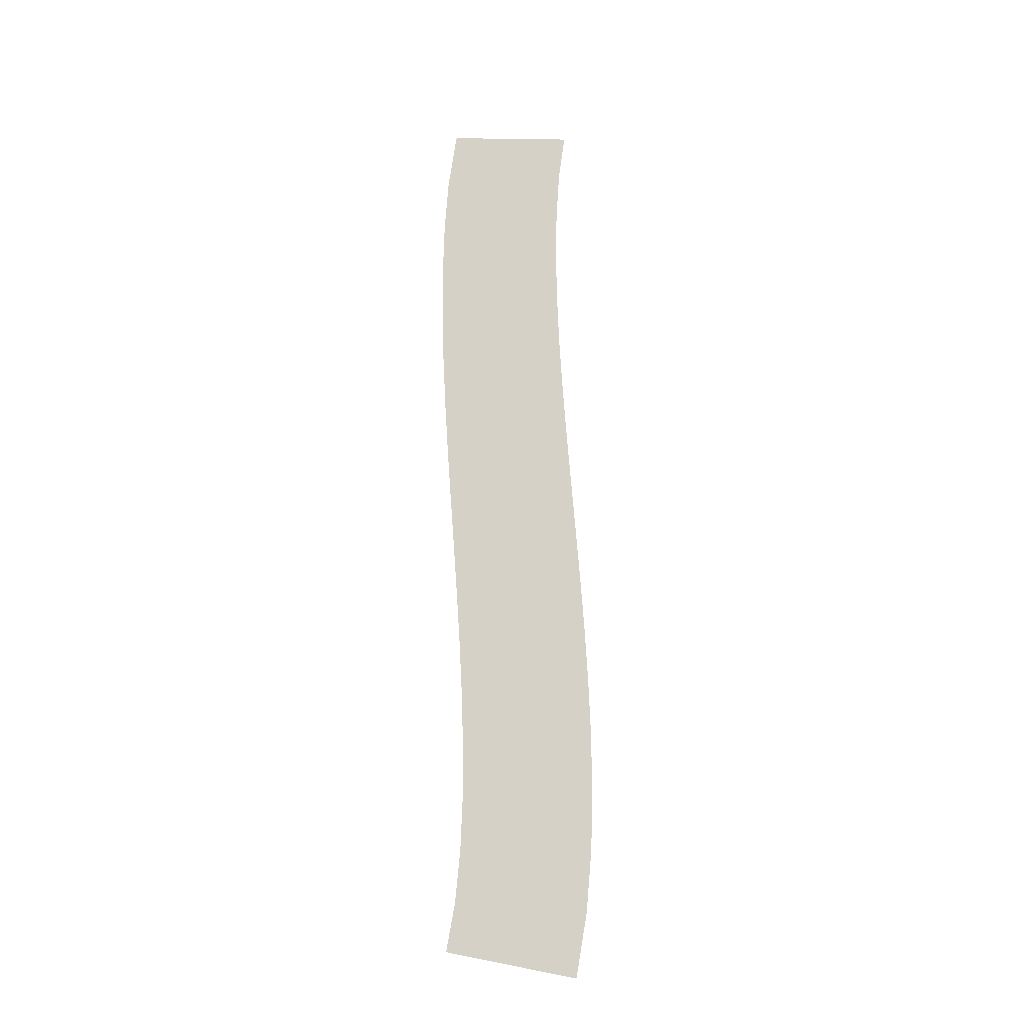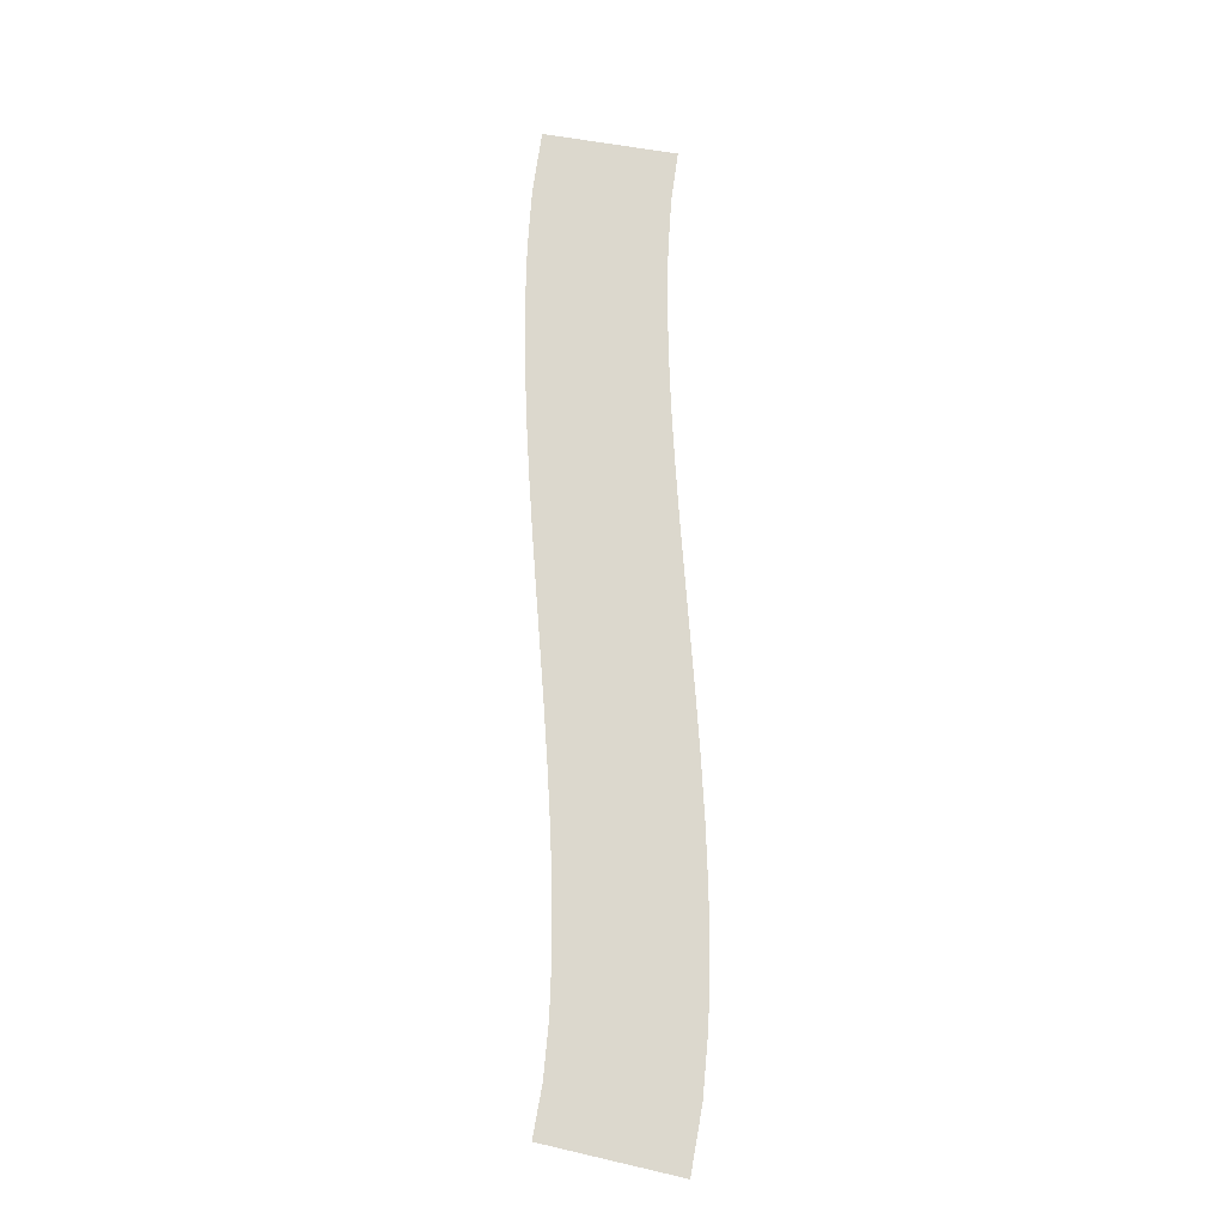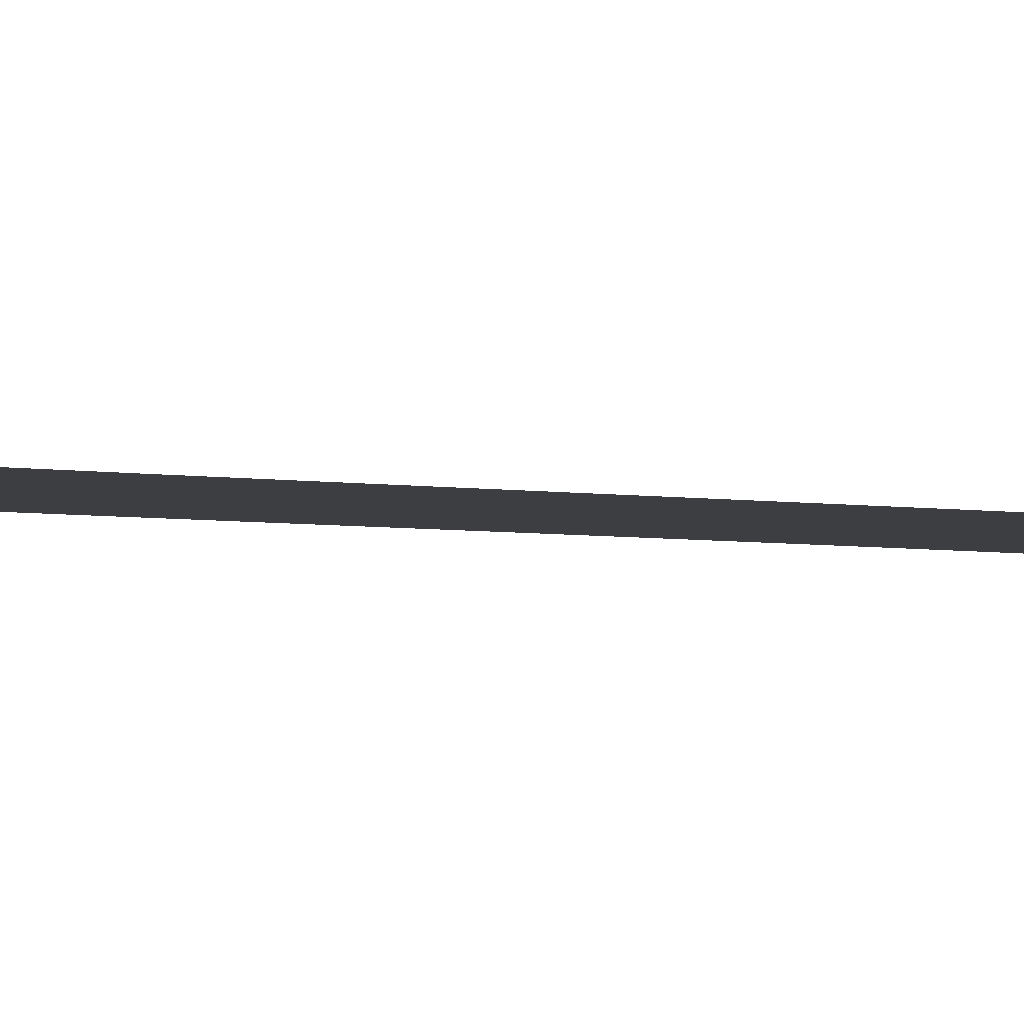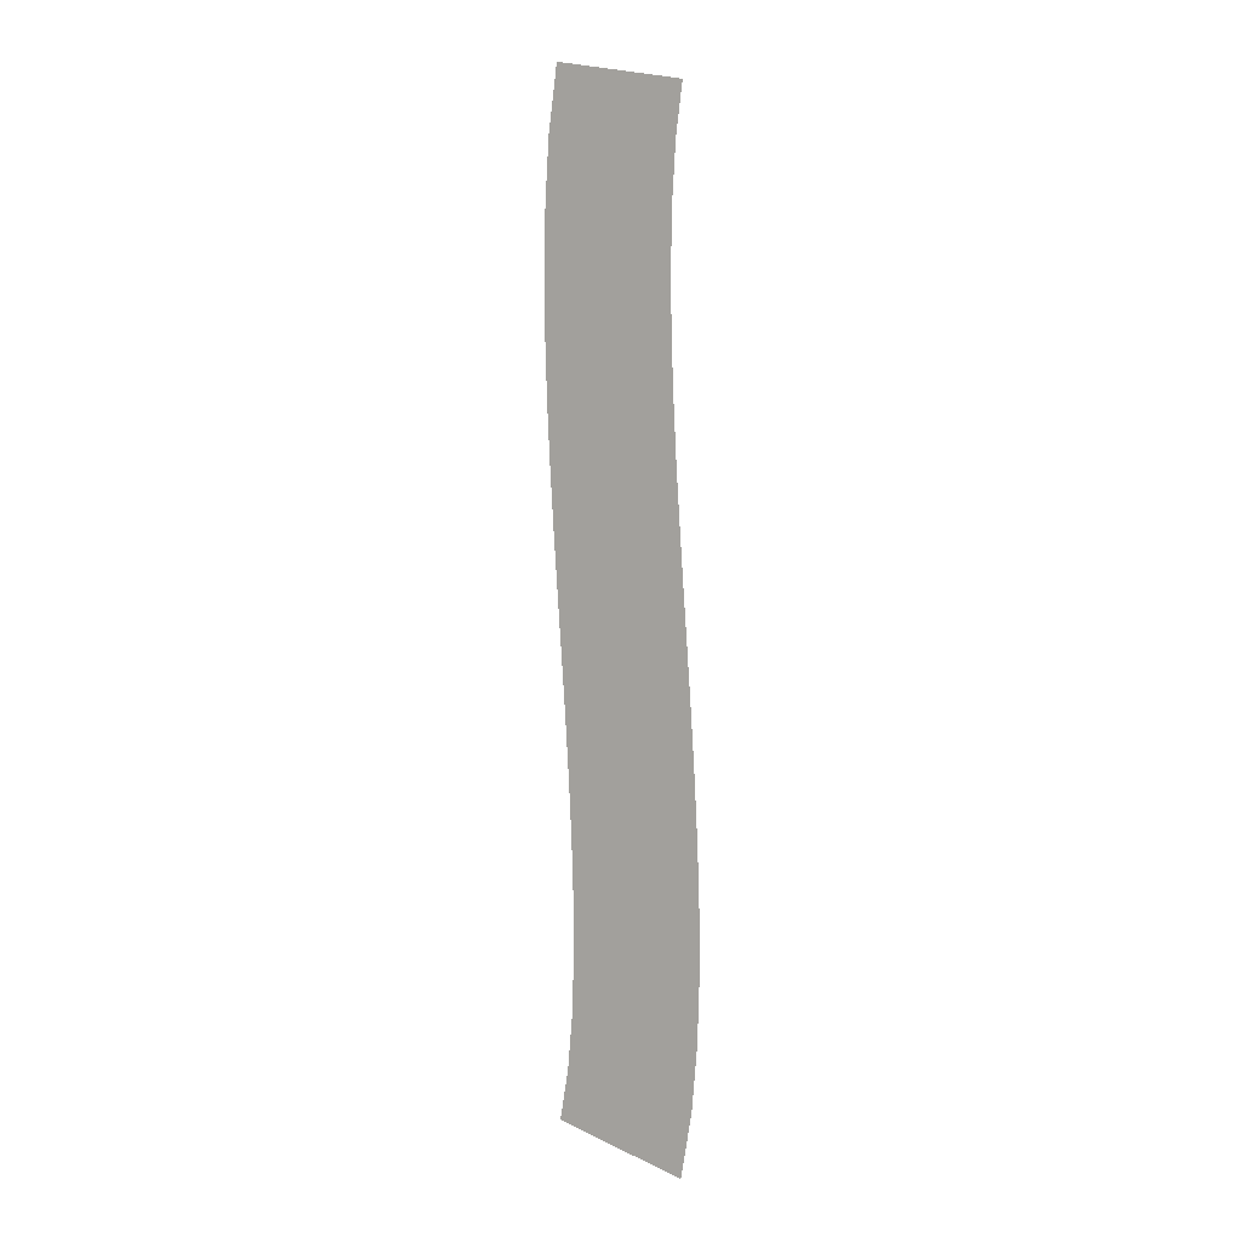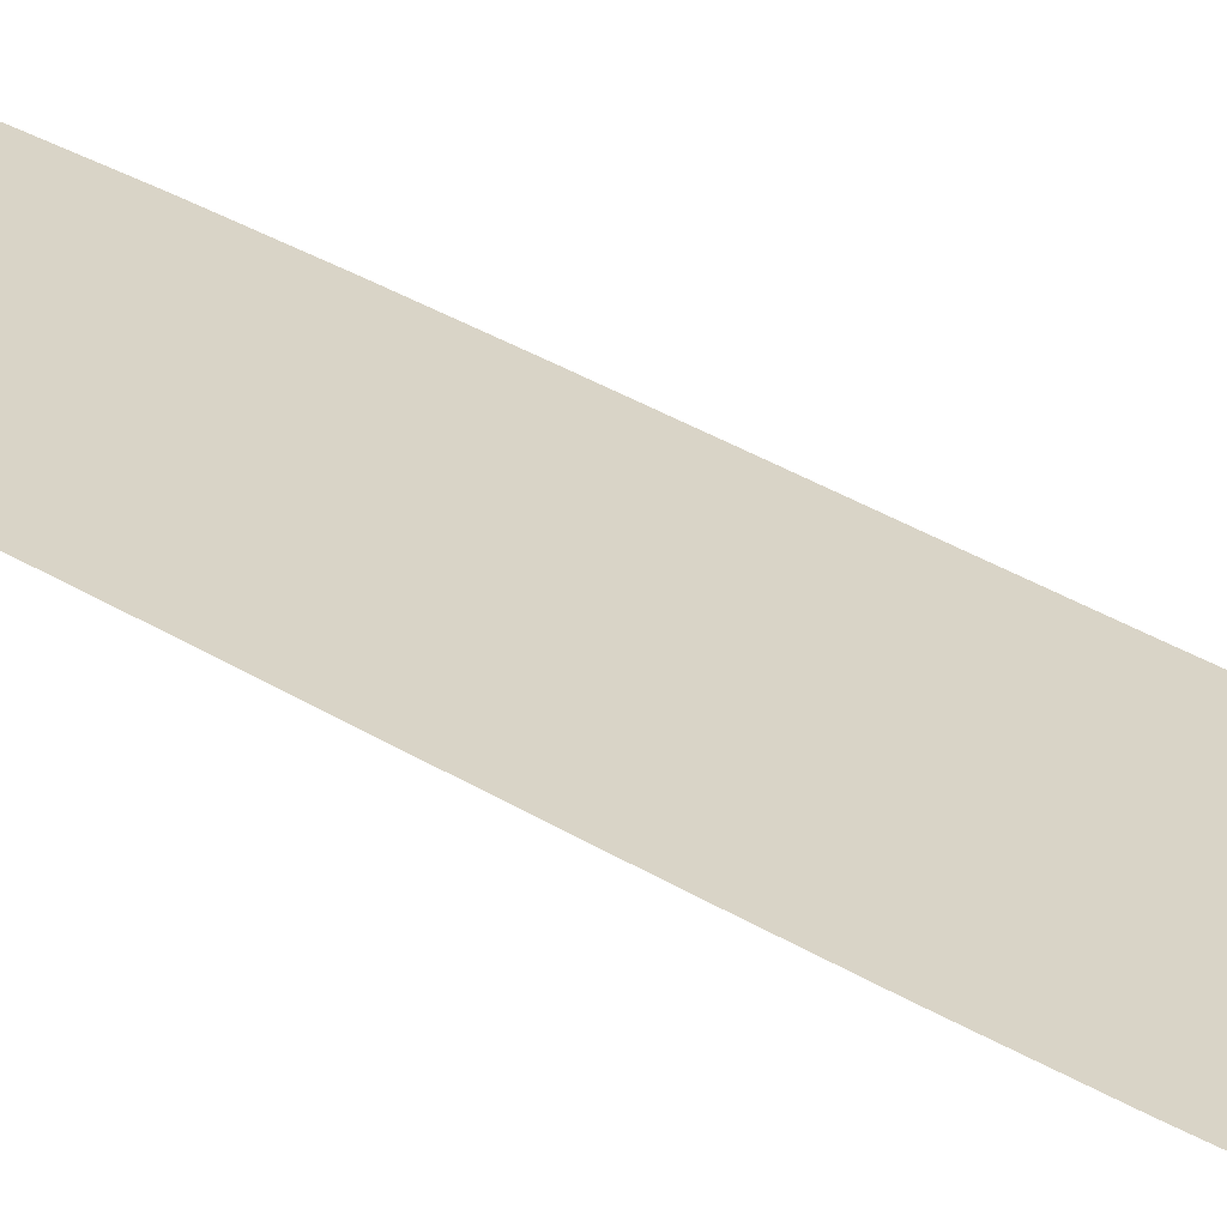
<metadata>
{"format":"obj","ext":"obj","renderer":"f3d","projection":"perspective","resolution":1024,"background":"white","views":[{"elev":-23.4,"azim":15.7,"up":"+Z"},{"elev":-18.8,"azim":3.7,"up":"+Z"},{"elev":-3.5,"azim":-128.7,"up":"+Y"},{"elev":4.5,"azim":34.0,"up":"+Z"},{"elev":28.7,"azim":-49.5,"up":"+Y"}]}
</metadata>
<code>
g Markers15
v -49.42 0.04 234.7
v -49.42 0.04 234.7
v -37.67 0.04 232.2
v -37.67 0.04 232.2
v -50.21 0.04 229
v -50.21 0.04 229
v -38.27 0.04 227.9
v -38.27 0.04 227.9
v -50.57 0.04 223.7
v -50.57 0.04 223.7
v -38.58 0.04 223.2
v -38.58 0.04 223.2
v -50.69 0.04 218.5
v -50.69 0.04 218.5
v -38.69 0.04 218.4
v -38.69 0.04 218.4
v -50.64 0.04 213.3
v -50.64 0.04 213.3
v -38.64 0.04 213.6
v -38.64 0.04 213.6
v -50.45 0.04 208.1
v -50.45 0.04 208.1
v -38.47 0.04 208.7
v -38.47 0.04 208.7
v -50.18 0.04 203
v -50.18 0.04 203
v -38.2 0.04 203.7
v -38.2 0.04 203.7
v -49.84 0.04 197.9
v -49.84 0.04 197.9
v -37.87 0.04 198.7
v -37.87 0.04 198.7
v -49.47 0.04 192.8
v -49.47 0.04 192.8
v -37.51 0.04 193.7
v -37.51 0.04 193.7
v -49.09 0.04 187.8
v -49.09 0.04 187.8
v -37.13 0.04 188.7
v -37.13 0.04 188.7
v -48.73 0.04 182.8
v -48.73 0.04 182.8
v -36.76 0.04 183.7
v -36.76 0.04 183.7
v -48.4 0.04 177.9
v -48.4 0.04 177.9
v -36.42 0.04 178.6
v -36.42 0.04 178.6
v -48.13 0.04 172.9
v -48.13 0.04 172.9
v -36.14 0.04 173.5
v -36.14 0.04 173.5
v -47.96 0.04 168
v -47.96 0.04 168
v -35.96 0.04 168.3
v -35.96 0.04 168.3
v -47.93 0.04 163.2
v -47.93 0.04 163.2
v -35.93 0.04 163
v -35.93 0.04 163
v -48.1 0.04 158.4
v -48.1 0.04 158.4
v -36.12 0.04 157.7
v -36.12 0.04 157.7
v -48.52 0.04 153.8
v -48.52 0.04 153.8
v -36.62 0.04 152.3
v -36.62 0.04 152.3
v -49.29 0.04 149.5
v -49.29 0.04 149.5
v -37.61 0.04 146.7
v -37.61 0.04 146.7
f 5 1 3
f 7 5 3
f 9 5 7
f 11 9 7
f 13 9 11
f 15 13 11
f 17 13 15
f 19 17 15
f 21 17 19
f 23 21 19
f 25 21 23
f 27 25 23
f 29 25 27
f 31 29 27
f 33 29 31
f 35 33 31
f 37 33 35
f 39 37 35
f 41 37 39
f 43 41 39
f 45 41 43
f 47 45 43
f 49 45 47
f 51 49 47
f 53 49 51
f 55 53 51
f 57 53 55
f 59 57 55
f 61 57 59
f 63 61 59
f 65 61 63
f 67 65 63
f 69 65 67
f 71 69 67

</code>
